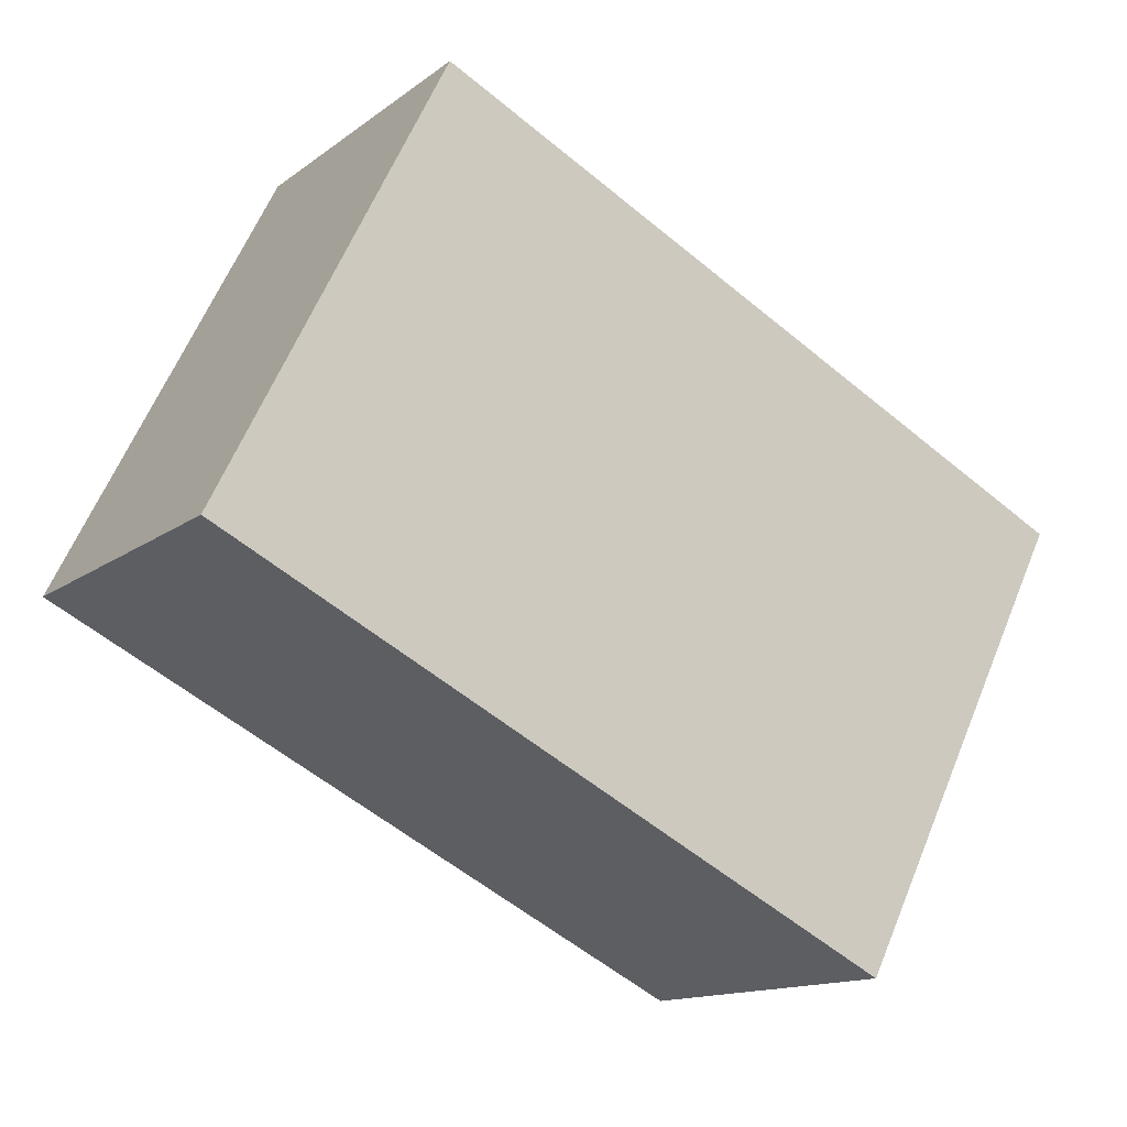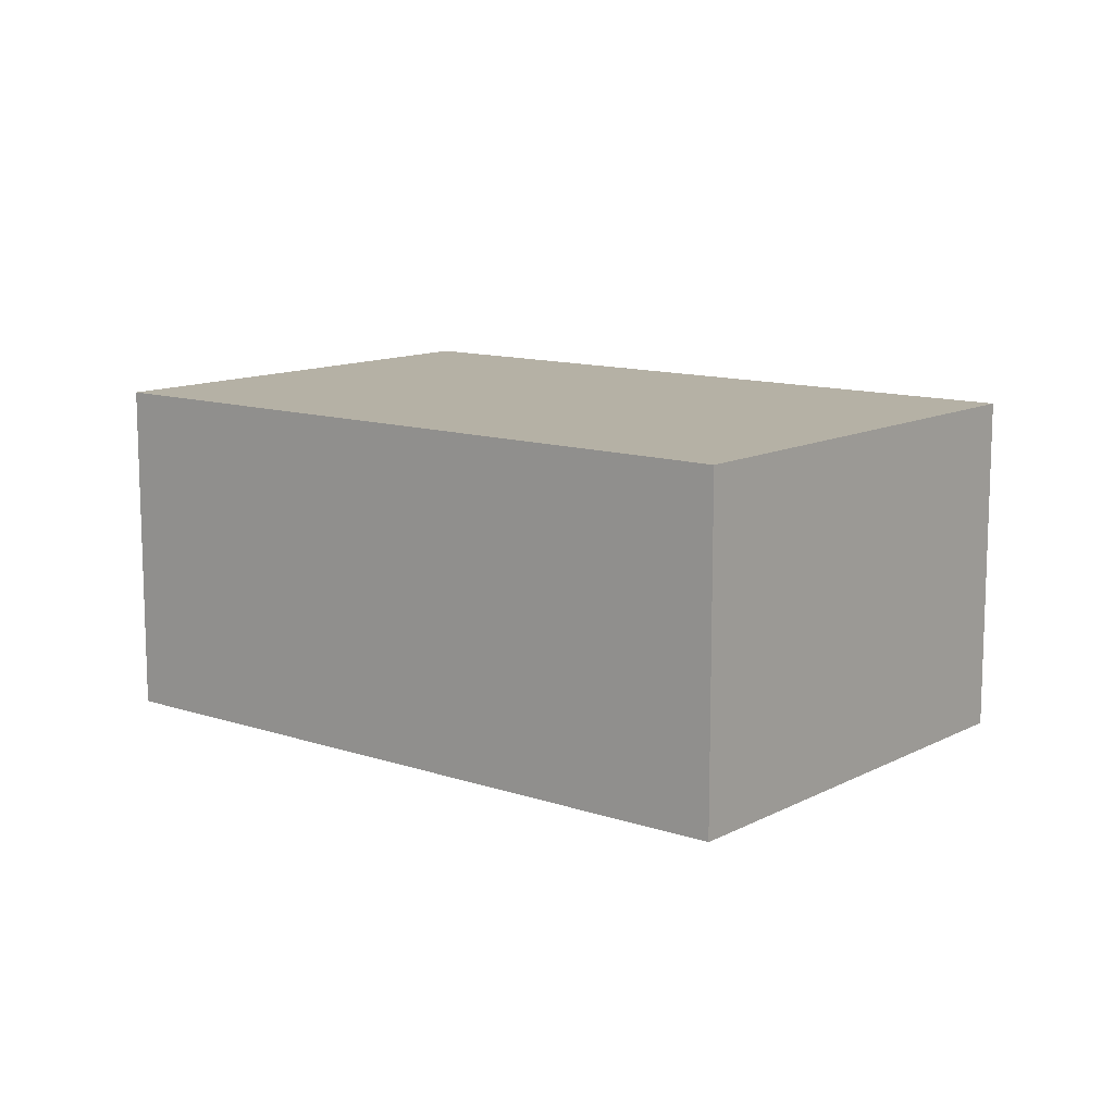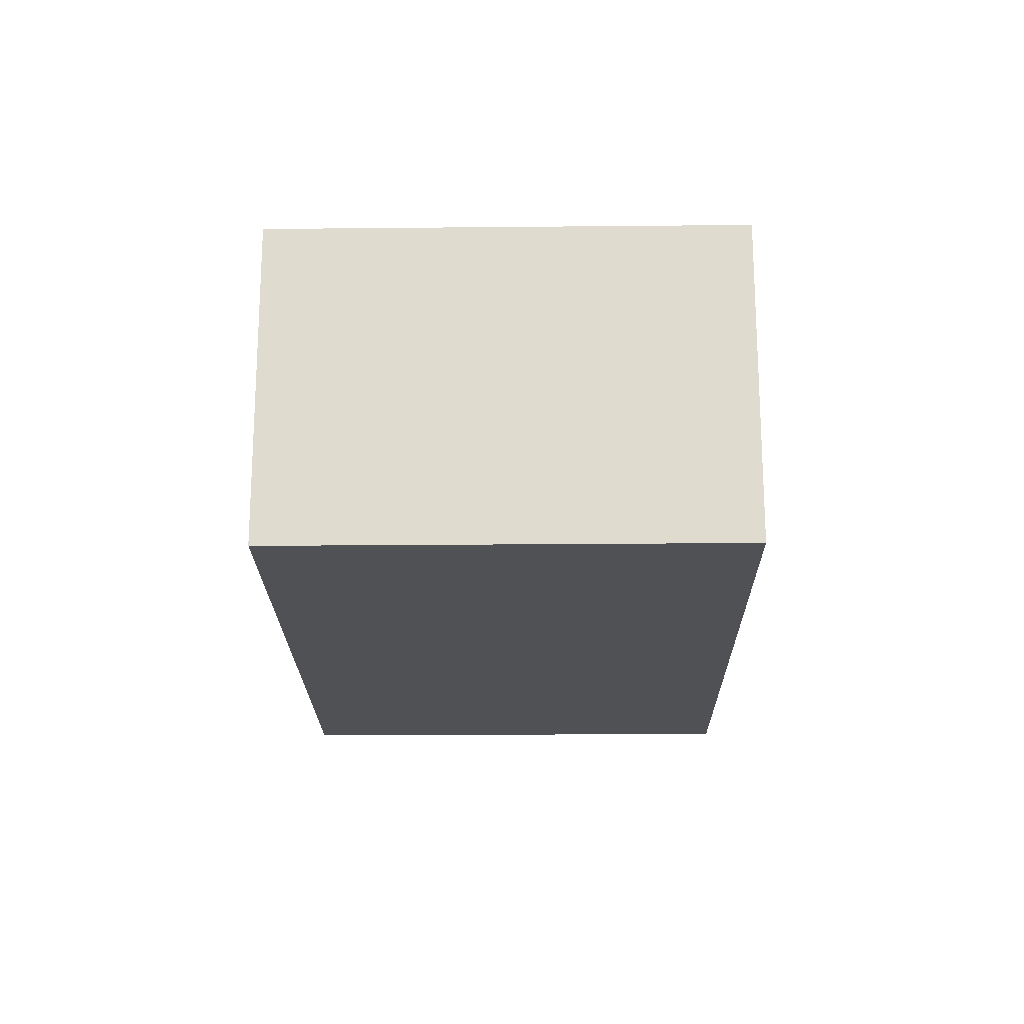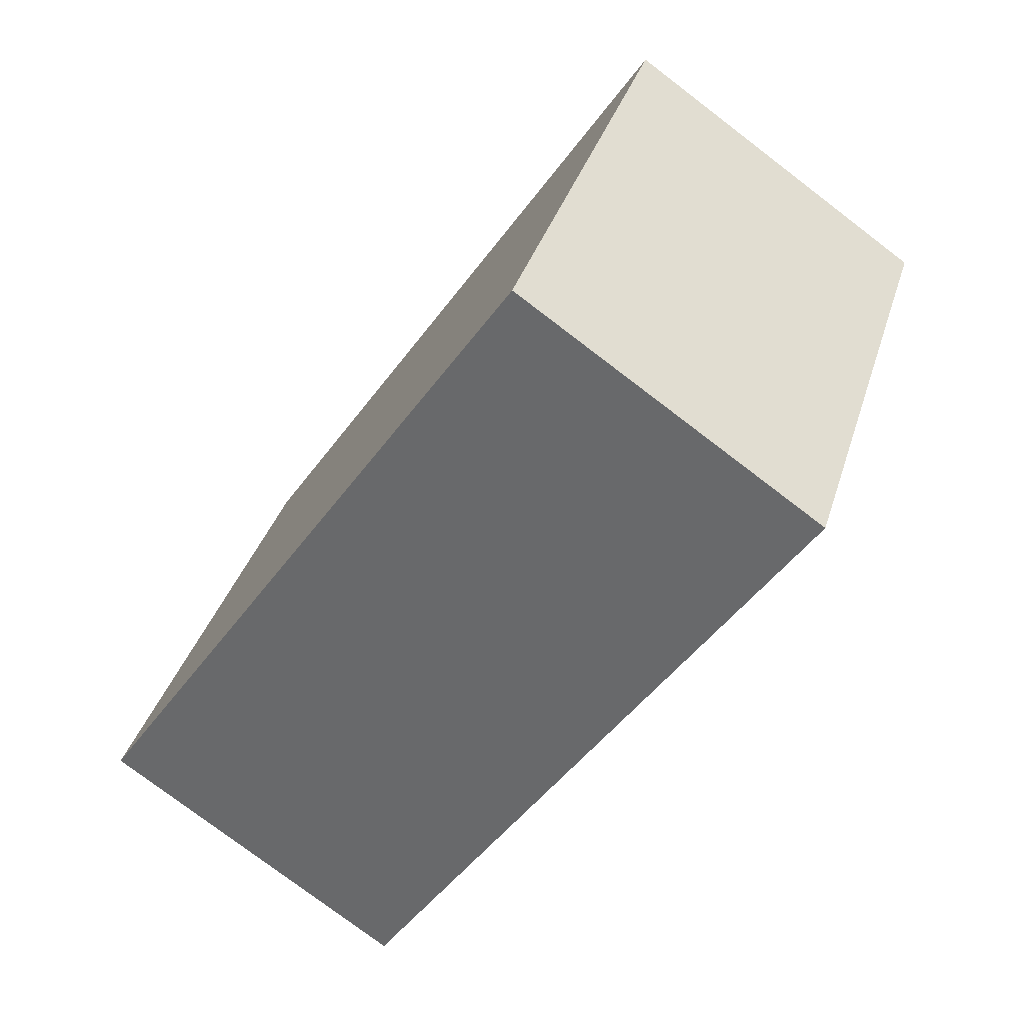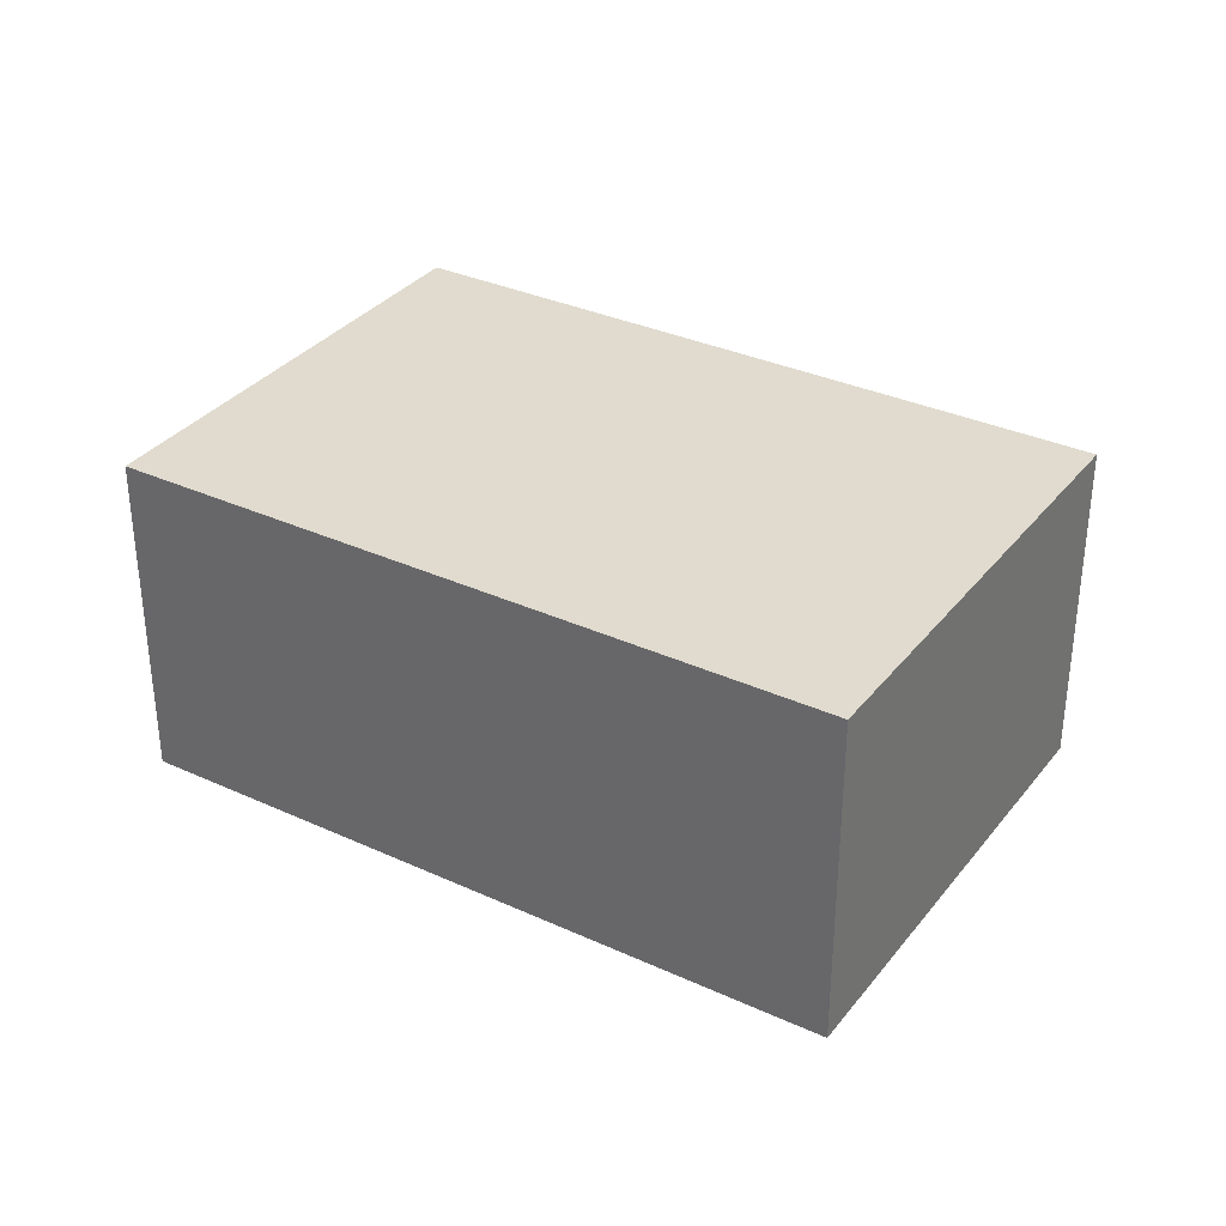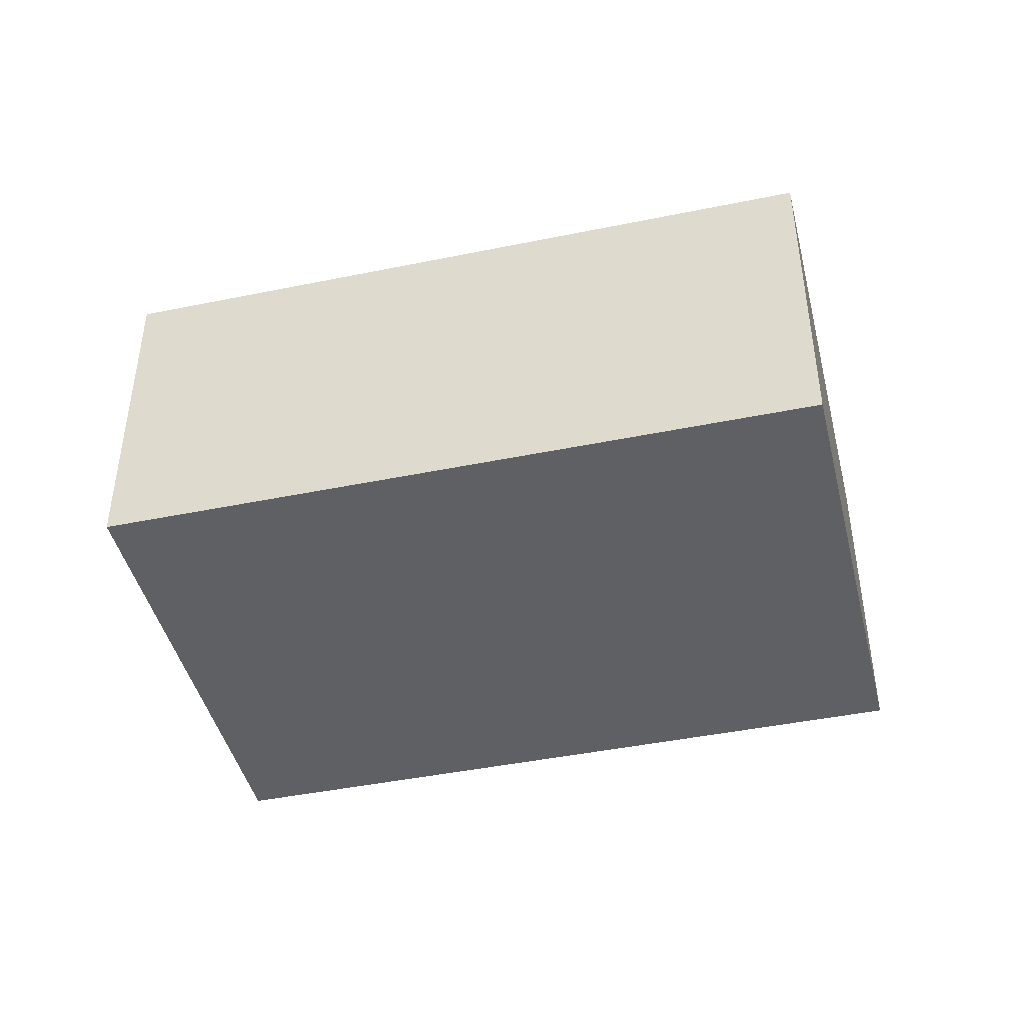
<metadata>
{"format":"obj","ext":"obj","renderer":"f3d","projection":"perspective","resolution":1024,"background":"white","views":[{"elev":-13.8,"azim":147.6,"up":"+Z"},{"elev":11.8,"azim":-167.6,"up":"+Y"},{"elev":-20.1,"azim":-115.8,"up":"+Y"},{"elev":-77.1,"azim":-127.3,"up":"+Z"},{"elev":33.6,"azim":-174.5,"up":"+Y"},{"elev":-44.0,"azim":167.0,"up":"+Y"}]}
</metadata>
<code>
v  2.565 3.91 -5.076
v  0 0 0
v  0 3.91 2.394e-16
v  2.565 3.108e-16 -5.076
v  7.73 3.91 3.854
v  10.27 3.91 -1.236
v  7.73 -2.36e-16 3.854
v  10.27 7.568e-17 -1.236
g defaultobject
f 1 2 3
f 2 1 4
f 5 1 3
f 1 5 6
f 3 7 5
f 7 3 2
f 4 7 2
f 7 4 8
f 6 4 1
f 4 6 8
f 5 8 6
f 8 5 7

</code>
